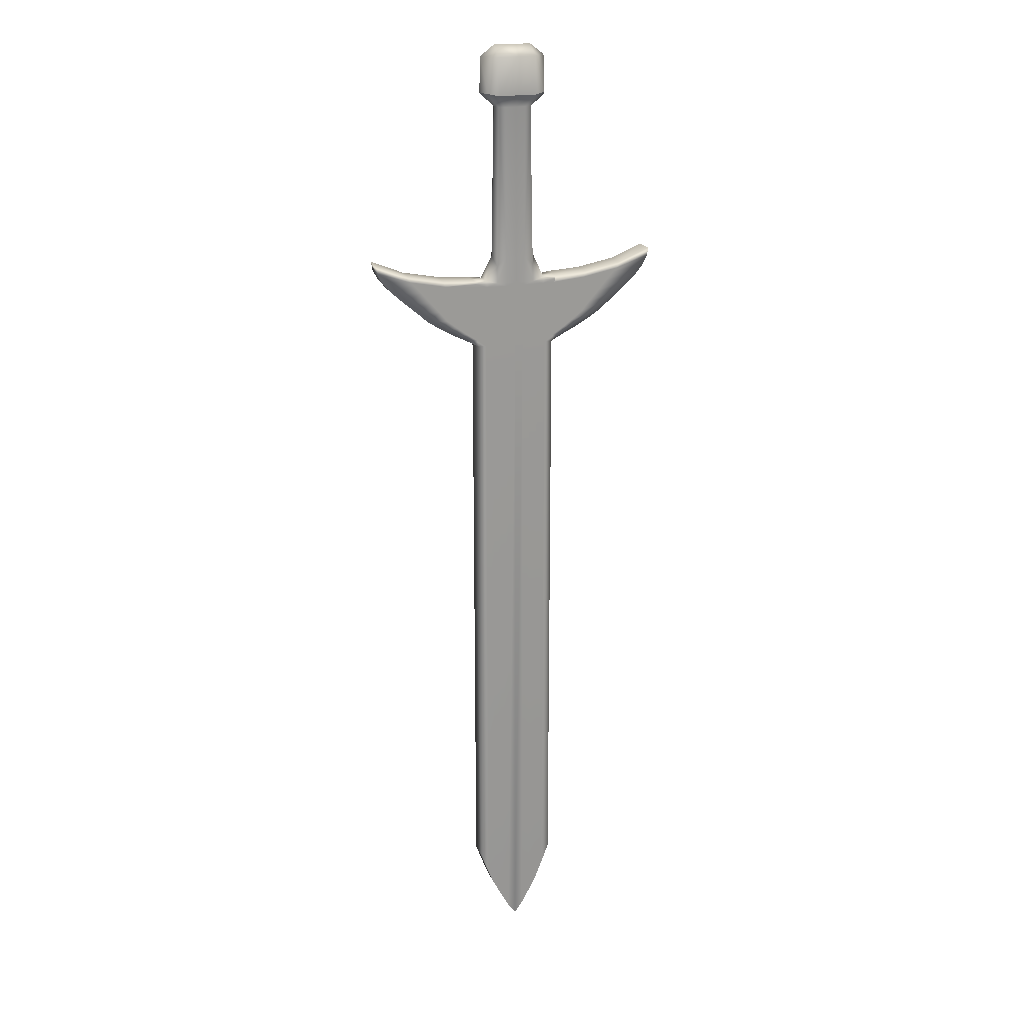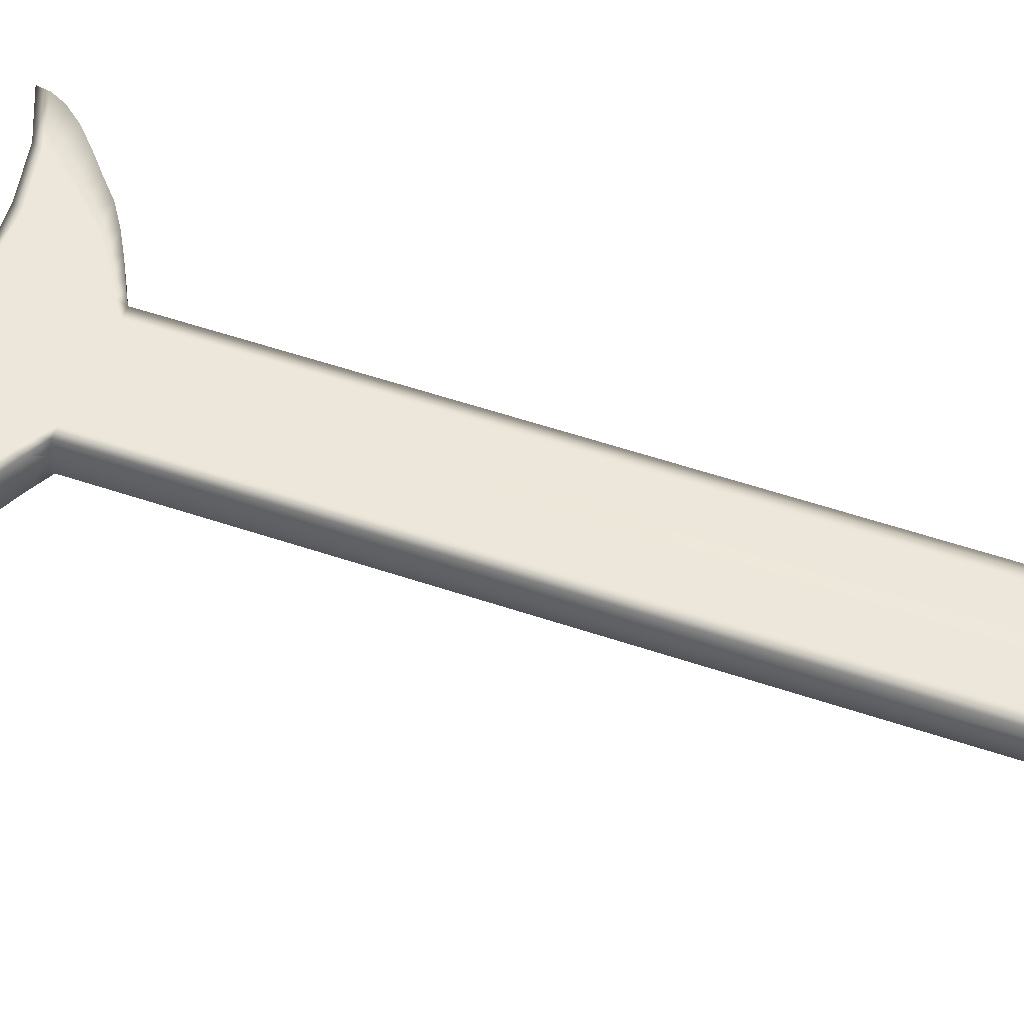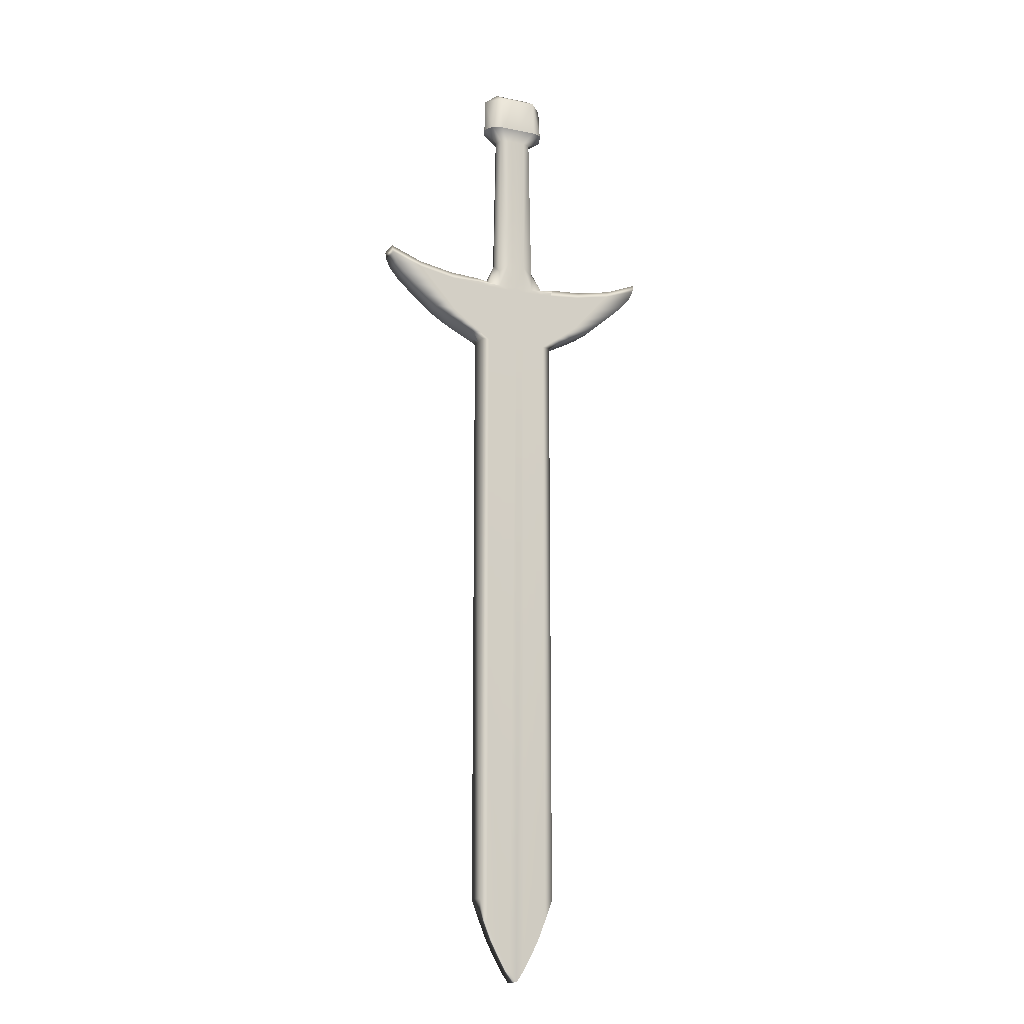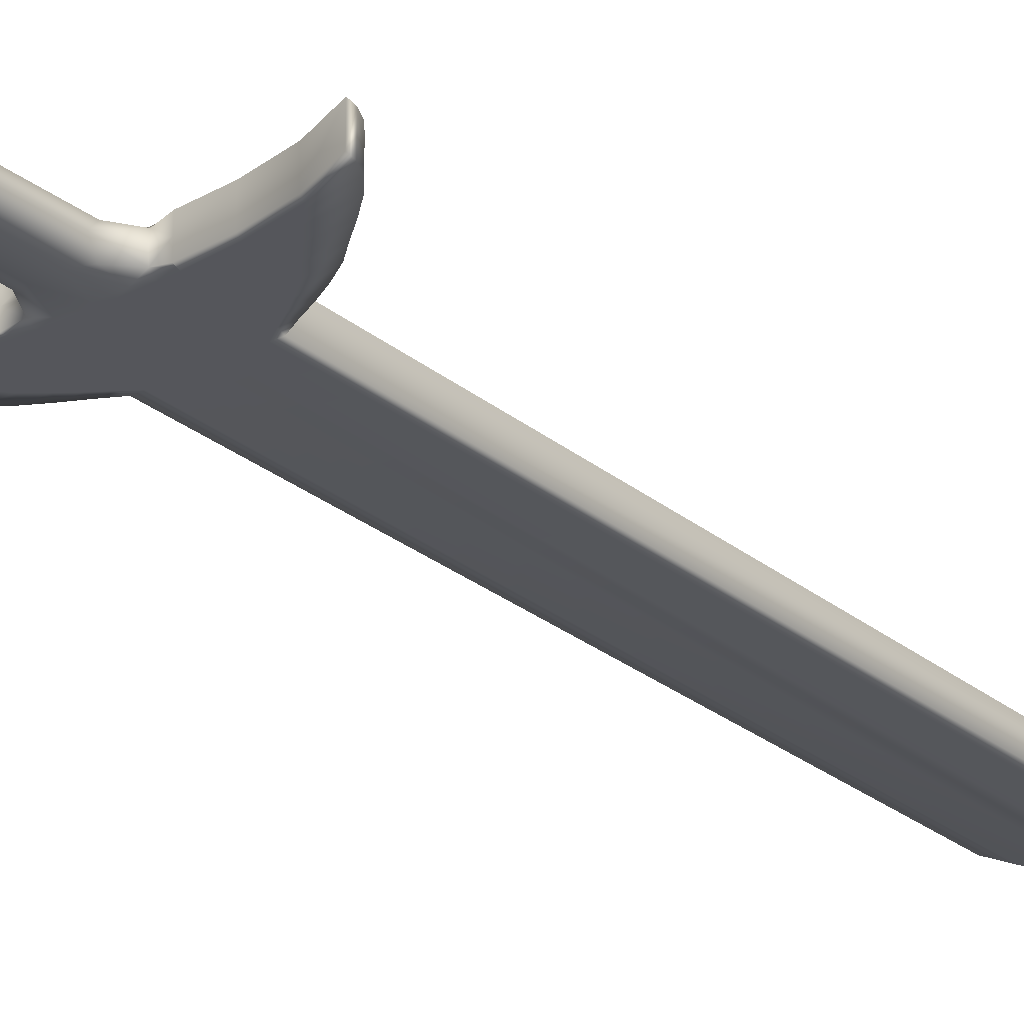
<metadata>
{"format":"obj","ext":"obj","renderer":"f3d","projection":"perspective","resolution":1024,"background":"white","views":[{"elev":20.0,"azim":161.8,"up":"+Y"},{"elev":50.3,"azim":-69.2,"up":"+Z"},{"elev":-15.3,"azim":156.8,"up":"+Y"},{"elev":-26.3,"azim":-141.8,"up":"+Z"}]}
</metadata>
<code>
g default
v 0.1231 0.5916 -0
v 0.1621 0.6128 0
v 0.2052 0.634 0
v 0.2471 0.6571 0
v 0.2908 0.6854 0
v 0.3275 0.718 0
v 0.3692 0.7531 0
v 0.4073 0.7883 0
v 0.4347 0.8216 0
v 0.449 0.8509 0
v 0.4528 0.8749 0
v 0.09844 0.5916 0
v 0.1289 0.6128 0
v 0.1613 0.634 0
v 0.1915 0.6559 0
v 0.2261 0.6824 0
v 0.2518 0.7129 0
v 0.2818 0.746 0
v 0.3105 0.7794 0
v 0.3327 0.8036 0
v 0.3461 0.8162 0
v 0.3517 0.8343 0
v 0.07383 0.5916 0
v 0.0957 0.6128 0
v 0.1176 0.634 0
v 0.1367 0.6552 0
v 0.1592 0.6772 0
v 0.172 0.7025 0
v 0.188 0.7303 0
v 0.2048 0.7591 0
v 0.2199 0.7796 0
v 0.2314 0.7938 0
v 0.2387 0.8122 0
v 0.04922 0.5916 0
v 0.0636 0.6128 0
v 0.07668 0.634 0
v 0.08715 0.6552 0
v 0.09979 0.6764 0
v 0.1047 0.6976 0
v 0.1106 0.7193 0
v 0.1175 0.7421 0
v 0.1245 0.7637 0
v 0.1309 0.7846 0
v 0.1361 0.8056 0
v 0.02461 0.5916 0
v 0.0318 0.6128 0
v 0.03817 0.634 0
v 0.0425 0.6552 0
v 0.04748 0.6764 0
v 0.04867 0.6976 0
v 0.05032 0.7188 0
v 0.05227 0.74 0
v 0.05435 0.7612 0
v 0.05638 0.7824 0
v 0.05977 0.8483 0.005552
v -0 0.5916 0
v -0 0.6128 0
v -0 0.634 0
v -0 0.6552 0
v -0 0.6764 0
v 0 0.6976 0
v 0 0.7188 0
v 0 0.74 0
v 0 0.7612 0
v 0 0.7824 0
v -0 0.8734 0
v -0.02461 0.5916 -0
v -0.0318 0.6128 -0
v -0.03817 0.634 -0
v -0.0425 0.6552 -0
v -0.04748 0.6764 -0
v -0.04867 0.6976 -0
v -0.05032 0.7188 -0
v -0.05227 0.74 -0
v -0.05435 0.7612 -0
v -0.05638 0.7824 -0
v -0.05977 0.8483 0.005552
v -0.04922 0.5916 -0
v -0.0636 0.6128 -0
v -0.07668 0.634 -0
v -0.08715 0.6552 -0
v -0.09979 0.6764 -0
v -0.1047 0.6976 -0
v -0.1106 0.7193 -0
v -0.1175 0.7421 -0
v -0.1245 0.7637 -0
v -0.1309 0.7846 -0
v -0.1361 0.8056 -0
v -0.07383 0.5916 -0
v -0.0957 0.6128 -0
v -0.1176 0.634 -0
v -0.1367 0.6552 -0
v -0.1592 0.6772 -0
v -0.172 0.7025 -0
v -0.188 0.7303 -0
v -0.2048 0.7591 -0
v -0.2199 0.7796 -0
v -0.2314 0.7938 -0
v -0.2387 0.8122 -0
v -0.09844 0.5916 -0
v -0.1289 0.6128 -0
v -0.1613 0.634 -0
v -0.1915 0.6559 -0
v -0.2261 0.6824 -0
v -0.2518 0.7129 -0
v -0.2818 0.746 -0
v -0.3105 0.7794 -0
v -0.3327 0.8036 -0
v -0.3461 0.8162 -0
v -0.3517 0.8343 -0
v -0.1231 0.5916 -0
v -0.1621 0.6128 -0
v -0.2052 0.634 -0
v -0.2471 0.6571 -0
v -0.2908 0.6854 -0
v -0.3275 0.718 -0
v -0.3692 0.7531 -0
v -0.4073 0.7883 -0
v -0.4347 0.8216 -0
v -0.449 0.8509 -0
v -0.4528 0.8749 -0
v 0.1231 0.5916 0.06941
v 0.1621 0.6128 0.06941
v 0.1289 0.6128 0.06941
v 0.09844 0.5916 0.06941
v 0.2052 0.634 0.06941
v 0.1613 0.634 0.06941
v 0.2471 0.6571 0.06941
v 0.1915 0.6559 0.06941
v 0.2908 0.6854 0.06941
v 0.2261 0.6824 0.06941
v 0.3275 0.718 0.06941
v 0.2518 0.7129 0.06941
v 0.3692 0.7531 0.06941
v 0.2818 0.746 0.06941
v 0.4073 0.7883 0.06941
v 0.3105 0.7794 0.06941
v 0.4347 0.8216 0.06941
v 0.3327 0.8036 0.06941
v 0.449 0.8509 0.06941
v 0.3461 0.8162 0.06941
v 0.4528 0.8749 0.06941
v 0.3517 0.8343 0.06941
v 0.0957 0.6128 0.06941
v 0.07383 0.5916 0.06941
v 0.1176 0.634 0.06941
v 0.1367 0.6552 0.06941
v 0.1592 0.6772 0.06941
v 0.172 0.7025 0.06941
v 0.188 0.7303 0.06941
v 0.2048 0.7591 0.06941
v 0.2199 0.7796 0.06941
v 0.2314 0.7938 0.06941
v 0.2387 0.8122 0.06941
v 0.0636 0.6128 0.06941
v 0.04922 0.5916 0.06941
v 0.07668 0.634 0.06941
v 0.08715 0.6552 0.06941
v 0.09979 0.6764 0.06941
v 0.1047 0.6976 0.06941
v 0.1106 0.7193 0.06941
v 0.1175 0.7421 0.06941
v 0.1245 0.7637 0.06941
v 0.1309 0.7846 0.06941
v 0.1361 0.8056 0.06941
v 0.0318 0.6128 0.06941
v 0.02461 0.5916 0.06941
v 0.03817 0.634 0.06941
v 0.0425 0.6552 0.06941
v 0.04748 0.6764 0.06941
v 0.04867 0.6976 0.06941
v 0.05032 0.7188 0.06941
v 0.05227 0.74 0.06941
v 0.05435 0.7612 0.06941
v 0.05638 0.7824 0.06941
v 0.05977 0.8483 0.06385
v -0 0.6128 0.06941
v -0 0.5916 0.06941
v -0 0.634 0.06941
v -0 0.6552 0.06941
v -0 0.6764 0.06941
v -0 0.6976 0.06941
v -0 0.7188 0.06941
v -0 0.74 0.06941
v 0 0.7612 0.06941
v 0 0.7824 0.06941
v -0 0.8734 0.06941
v -0.0318 0.6128 0.06941
v -0.02461 0.5916 0.06941
v -0.03817 0.634 0.06941
v -0.0425 0.6552 0.06941
v -0.04748 0.6764 0.06941
v -0.04867 0.6976 0.06941
v -0.05032 0.7188 0.06941
v -0.05227 0.74 0.06941
v -0.05435 0.7612 0.06941
v -0.05638 0.7824 0.06941
v -0.05977 0.8483 0.06385
v -0.0636 0.6128 0.06941
v -0.04922 0.5916 0.06941
v -0.07668 0.634 0.06941
v -0.08715 0.6552 0.06941
v -0.09979 0.6764 0.06941
v -0.1047 0.6976 0.06941
v -0.1106 0.7193 0.06941
v -0.1175 0.7421 0.06941
v -0.1245 0.7637 0.06941
v -0.1309 0.7846 0.06941
v -0.1361 0.8056 0.06941
v -0.0957 0.6128 0.06941
v -0.07383 0.5916 0.06941
v -0.1176 0.634 0.06941
v -0.1367 0.6552 0.06941
v -0.1592 0.6772 0.06941
v -0.172 0.7025 0.06941
v -0.188 0.7303 0.06941
v -0.2048 0.7591 0.06941
v -0.2199 0.7796 0.06941
v -0.2314 0.7938 0.06941
v -0.2387 0.8122 0.06941
v -0.1289 0.6128 0.06941
v -0.09844 0.5916 0.06941
v -0.1613 0.634 0.06941
v -0.1915 0.6559 0.06941
v -0.2261 0.6824 0.06941
v -0.2518 0.7129 0.06941
v -0.2818 0.746 0.06941
v -0.3105 0.7794 0.06941
v -0.3327 0.8036 0.06941
v -0.3461 0.8162 0.06941
v -0.3517 0.8343 0.06941
v -0.1621 0.6128 0.06941
v -0.1231 0.5916 0.06941
v -0.2052 0.634 0.06941
v -0.2471 0.6571 0.06941
v -0.2908 0.6854 0.06941
v -0.3275 0.718 0.06941
v -0.3692 0.7531 0.06941
v -0.4073 0.7883 0.06941
v -0.4347 0.8216 0.06941
v -0.449 0.8509 0.06941
v -0.4528 0.8749 0.06941
v 0.09064 1.385 -0.002827
v 8.3e-05 1.495 -0.01597
v 8.3e-05 1.495 0.08539
v 0.09064 1.385 0.07225
v -0.09047 1.385 -0.002827
v -0.09047 1.385 0.07225
v 0.1231 -1.268 -0
v 0.09844 -1.334 -0
v 0.1231 -1.268 0.06941
v 0.09844 -1.334 0.06941
v 0.07383 -1.394 -0
v 0.07383 -1.394 0.06941
v 0.04922 -1.442 -0
v 0.04922 -1.442 0.06941
v 0.02461 -1.487 -0
v 0.02461 -1.487 0.06941
v -0 -1.521 -0
v -0 -1.521 0.06941
v -0.02461 -1.487 -0
v -0.02461 -1.487 0.06941
v -0.04922 -1.442 -0
v -0.04922 -1.442 0.06941
v -0.07383 -1.394 -0
v -0.07383 -1.394 0.06941
v -0.09844 -1.334 -0
v -0.09844 -1.334 0.06941
v -0.1231 -1.268 -0
v -0.1231 -1.268 0.06941
v 0.09539 0.794 0.06941
v 0.1335 0.7951 0.06941
v 0.0967 0.8019 0.06073
v 0.05966 0.7932 0.06941
v 0.09365 0.7835 0.06941
v 0.02865 0.793 0.06941
v 0.02912 0.8734 0.06941
v -0 0.793 0.06941
v 0.02819 0.7824 0.06941
v -0.02865 0.793 0.06941
v -0.02912 0.8734 0.06941
v -0.05966 0.7932 0.06941
v -0.02819 0.7824 0.06941
v -0.09539 0.794 0.06941
v -0.0967 0.8019 0.06073
v -0.1335 0.7951 0.06941
v -0.09365 0.7835 0.06941
v 0.09539 0.794 0
v 0.09365 0.7835 0
v 0.05966 0.7932 0
v 0.0967 0.8019 0.008676
v 0.1335 0.7951 0
v 0.02865 0.793 0
v 0.02819 0.7824 0
v -0 0.793 -0
v 0.02912 0.8734 0
v -0.02865 0.793 -0
v -0.02819 0.7824 -0
v -0.05966 0.7932 -0
v -0.02912 0.8734 -0
v -0.09539 0.794 -0
v -0.09365 0.7835 -0
v -0.1335 0.7951 -0
v -0.0967 0.8019 0.008676
v 0.09714 0.8045 0.0347
v 0.0682 0.8762 0.0347
v 0.1361 0.8056 0.0347
v 0.05881 1.528 0.03471
v 0.05856 1.495 -0.01597
v 8.3e-05 1.528 0.03471
v 0.05856 1.495 0.08539
v 0.1023 1.494 0.03471
v -0.05865 1.528 0.03471
v -0.05839 1.495 -0.01597
v -0.1022 1.494 0.03471
v -0.05839 1.495 0.08539
v -0.09714 0.8045 0.0347
v -0.1361 0.8056 0.0347
v -0.0682 0.8762 0.0347
v 0.02963 1.342 0
v 0 1.342 0
v 0.05186 1.342 0.008676
v 0.02963 1.342 0.06941
v 0.05186 1.342 0.06073
v 0 1.342 0.06941
v 0.05926 1.342 0.0347
v -0.02963 1.342 -0
v -0.05186 1.342 0.008676
v -0.05926 1.342 0.0347
v -0.05186 1.342 0.06073
v -0.02963 1.342 0.06941
v 8.3e-05 1.38 -0.02056
v 0.05835 1.38 -0.02056
v 0.05835 1.381 0.08994
v 8.3e-05 1.381 0.08994
v 0.1057 1.385 0.03471
v -0.05818 1.38 -0.02056
v -0.1059 1.374 0.03471
v -0.05818 1.381 0.08994
v 0.1231 0.5916 0.0347
v -0.1231 0.5916 0.0347
g pPlane1
f 128 130 131 129
f 130 132 133 131
f 132 134 135 133
f 134 136 137 135
f 136 138 139 137
f 138 140 141 139
f 140 142 143 141
f 129 131 148 147
f 131 133 149 148
f 133 135 150 149
f 135 137 151 150
f 137 139 152 151
f 139 141 153 152
f 141 143 154 153
f 145 144 155 156
f 144 146 157 155
f 146 147 158 157
f 147 148 159 158
f 148 149 160 159
f 149 150 161 160
f 150 151 162 161
f 151 152 163 162
f 152 153 164 163
f 153 154 165 272 164
f 156 155 166 167
f 155 157 168 166
f 157 158 169 168
f 158 159 170 169
f 159 160 171 170
f 160 161 172 171
f 161 162 173 172
f 162 163 174 173
f 163 164 275 175 174
f 275 164 272 271
f 167 166 177 178
f 166 168 179 177
f 168 169 180 179
f 169 170 181 180
f 170 171 182 181
f 171 172 183 182
f 172 173 184 183
f 173 174 185 184
f 174 175 279 186 185
f 279 175 274 276
f 178 177 188 189
f 177 179 190 188
f 179 180 191 190
f 180 181 192 191
f 181 182 193 192
f 182 183 194 193
f 183 184 195 194
f 184 185 196 195
f 185 186 283 197 196
f 283 186 278 280
f 189 188 199 200
f 188 190 201 199
f 190 191 202 201
f 191 192 203 202
f 192 193 204 203
f 193 194 205 204
f 194 195 206 205
f 195 196 207 206
f 196 197 287 208 207
f 287 197 282 284
f 200 199 210 211
f 199 201 212 210
f 201 202 213 212
f 202 203 214 213
f 203 204 215 214
f 204 205 216 215
f 205 206 217 216
f 206 207 218 217
f 207 208 219 218
f 208 286 209 220 219
f 211 210 221 222
f 210 212 223 221
f 212 213 224 223
f 213 214 225 224
f 214 215 226 225
f 215 216 227 226
f 216 217 228 227
f 217 218 229 228
f 218 219 230 229
f 219 220 231 230
f 224 225 236 235
f 225 226 237 236
f 226 227 238 237
f 227 228 239 238
f 228 229 240 239
f 229 230 241 240
f 230 231 242 241
f 3 14 15 4
f 4 15 16 5
f 5 16 17 6
f 6 17 18 7
f 7 18 19 8
f 8 19 20 9
f 9 20 21 10
f 10 21 22 11
f 12 23 24 13
f 13 24 25 14
f 14 25 26 15
f 15 26 27 16
f 16 27 28 17
f 17 28 29 18
f 18 29 30 19
f 19 30 31 20
f 20 31 32 21
f 21 32 33 22
f 23 34 35 24
f 24 35 36 25
f 25 36 37 26
f 26 37 38 27
f 27 38 39 28
f 28 39 40 29
f 29 40 41 30
f 30 41 42 31
f 31 42 43 32
f 32 43 292 44 33
f 34 45 46 35
f 35 46 47 36
f 36 47 48 37
f 37 48 49 38
f 38 49 50 39
f 39 50 51 40
f 40 51 52 41
f 41 52 53 42
f 42 53 54 289 43
f 292 43 289 288
f 45 56 57 46
f 46 57 58 47
f 47 58 59 48
f 48 59 60 49
f 49 60 61 50
f 50 61 62 51
f 51 62 63 52
f 52 63 64 53
f 53 64 65 294 54
f 290 54 294 293
f 56 67 68 57
f 57 68 69 58
f 58 69 70 59
f 59 70 71 60
f 60 71 72 61
f 61 72 73 62
f 62 73 74 63
f 63 74 75 64
f 64 75 76 298 65
f 295 65 298 297
f 67 78 79 68
f 68 79 80 69
f 69 80 81 70
f 70 81 82 71
f 71 82 83 72
f 72 83 84 73
f 73 84 85 74
f 74 85 86 75
f 75 86 87 302 76
f 299 76 302 301
f 78 89 90 79
f 79 90 91 80
f 80 91 92 81
f 81 92 93 82
f 82 93 94 83
f 83 94 95 84
f 84 95 96 85
f 85 96 97 86
f 86 97 98 87
f 87 98 99 88 303
f 89 100 101 90
f 90 101 102 91
f 91 102 103 92
f 92 103 104 93
f 93 104 105 94
f 94 105 106 95
f 95 106 107 96
f 96 107 108 97
f 97 108 109 98
f 98 109 110 99
f 103 114 115 104
f 104 115 116 105
f 105 116 117 106
f 106 117 118 107
f 107 118 119 108
f 108 119 120 109
f 109 120 121 110
f 4 5 130 128
f 5 6 132 130
f 6 7 134 132
f 7 8 136 134
f 8 9 138 136
f 9 10 140 138
f 10 11 142 140
f 11 22 143 142
f 253 250 252 254
f 22 33 154 143
f 255 253 254 256
f 33 44 307 165 154
f 257 255 256 258
f 307 44 291 305
f 259 257 258 260
f 261 259 260 262
f 263 261 262 264
f 319 77 304 317
f 265 263 264 266
f 88 99 220 209 318
f 267 265 266 268
f 99 110 231 220
f 269 267 268 270
f 115 114 235 236
f 116 115 236 237
f 117 116 237 238
f 118 117 238 239
f 119 118 239 240
f 120 119 240 241
f 110 121 242 231
f 121 120 241 242
f 23 12 250 253
f 125 145 254 252
f 34 23 253 255
f 145 156 256 254
f 45 34 255 257
f 156 167 258 256
f 56 45 257 259
f 167 178 260 258
f 67 56 259 261
f 178 189 262 260
f 78 67 261 263
f 189 200 264 262
f 89 78 263 265
f 200 211 266 264
f 100 89 265 267
f 211 222 268 266
f 272 165 273 271
f 273 176 274 271
f 274 175 275 271
f 274 176 277 276
f 277 187 278 276
f 278 186 279 276
f 278 187 281 280
f 281 198 282 280
f 282 197 283 280
f 282 198 285 284
f 285 209 286 284
f 286 208 287 284
f 289 54 290 288
f 290 55 291 288
f 291 44 292 288
f 294 65 295 293
f 295 66 296 293
f 296 55 290 293
f 298 76 299 297
f 299 77 300 297
f 300 66 295 297
f 302 87 303 301
f 303 88 304 301
f 304 77 299 301
f 291 55 306 305
f 306 176 273 305
f 273 165 307 305
f 304 88 318 317
f 318 209 285 317
f 285 198 319 317
f 312 243 309 308
f 313 310 244 314
f 322 55 296 320
f 323 325 187 277
f 324 176 306 326
f 327 321 66 300
f 328 77 319 329
f 330 198 281 331
f 308 309 244 310
f 308 310 245 311
f 311 246 312 308
f 314 247 315 313
f 315 248 316 313
f 313 316 245 310
f 320 296 66 321
f 333 332 244 309
f 243 333 309
f 277 176 324 323
f 323 324 246 334
f 335 334 311 245
f 306 55 322 326
f 326 322 243 336
f 246 336 312
f 300 77 328 327
f 327 328 247 337
f 332 337 314 244
f 319 198 330 329
f 329 330 248 338
f 247 338 315
f 331 281 187 325
f 339 335 245 316
f 248 339 316
f 334 246 311
f 336 243 312
f 337 247 314
f 338 248 315
f 336 246 324 326
f 333 243 322 320
f 332 333 320 321
f 337 332 321 327
f 338 247 328 329
f 339 248 330 331
f 335 339 331 325
f 334 335 325 323
f 122 123 124 125
f 123 126 127 124
f 126 128 129 127
f 125 124 144 145
f 124 127 146 144
f 127 129 147 146
f 1 12 13 2
f 2 13 14 3
f 340 2 123
f 252 250 249 251
f 123 2 3 126
f 126 3 4 128
f 12 1 249 250
f 249 1 340 122 251
f 251 122 125 252
f 340 123 122
f 2 340 1
f 233 222 221 232
f 232 221 223 234
f 234 223 224 235
f 101 100 111 112
f 102 101 112 113
f 103 102 113 114
f 341 112 111
f 234 113 112 232
f 235 114 113 234
f 269 111 100 267
f 222 233 270 268
f 270 233 341 111 269
f 232 341 233
f 112 341 232

</code>
